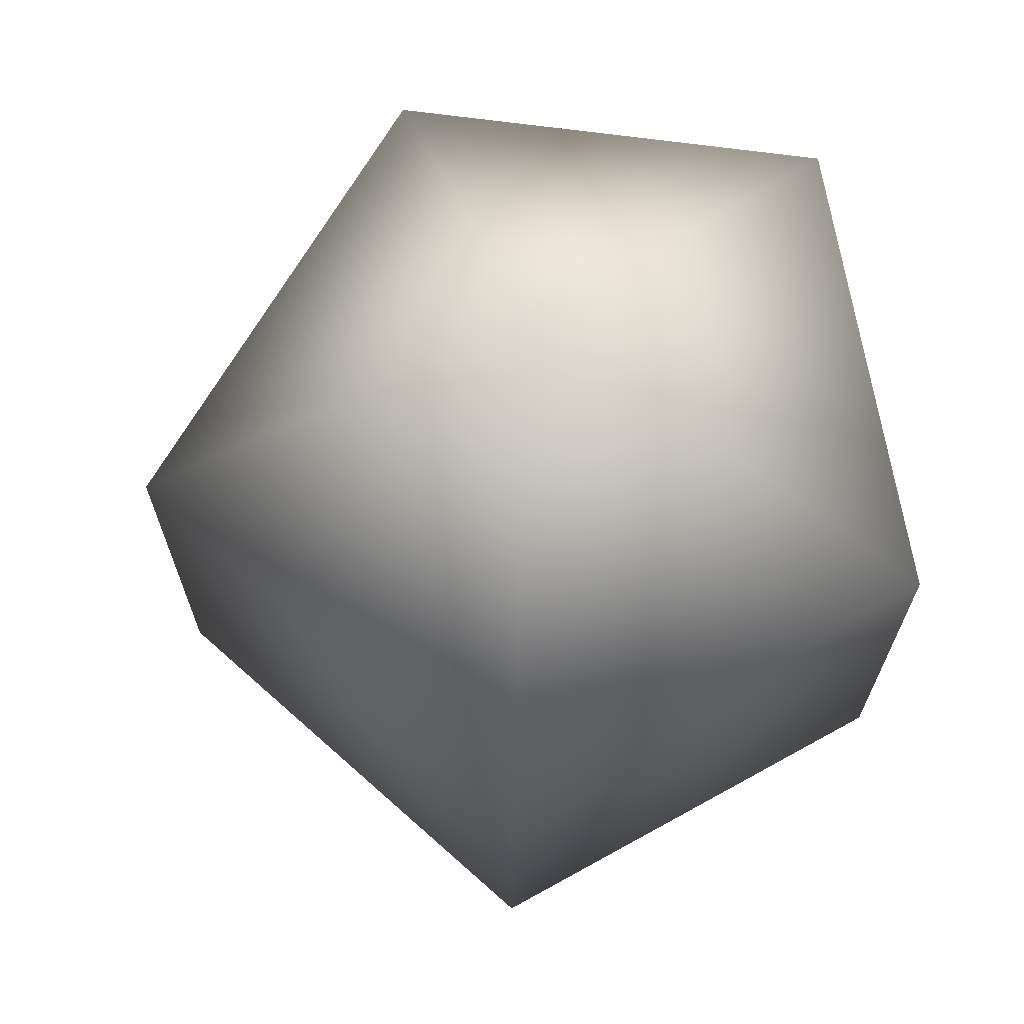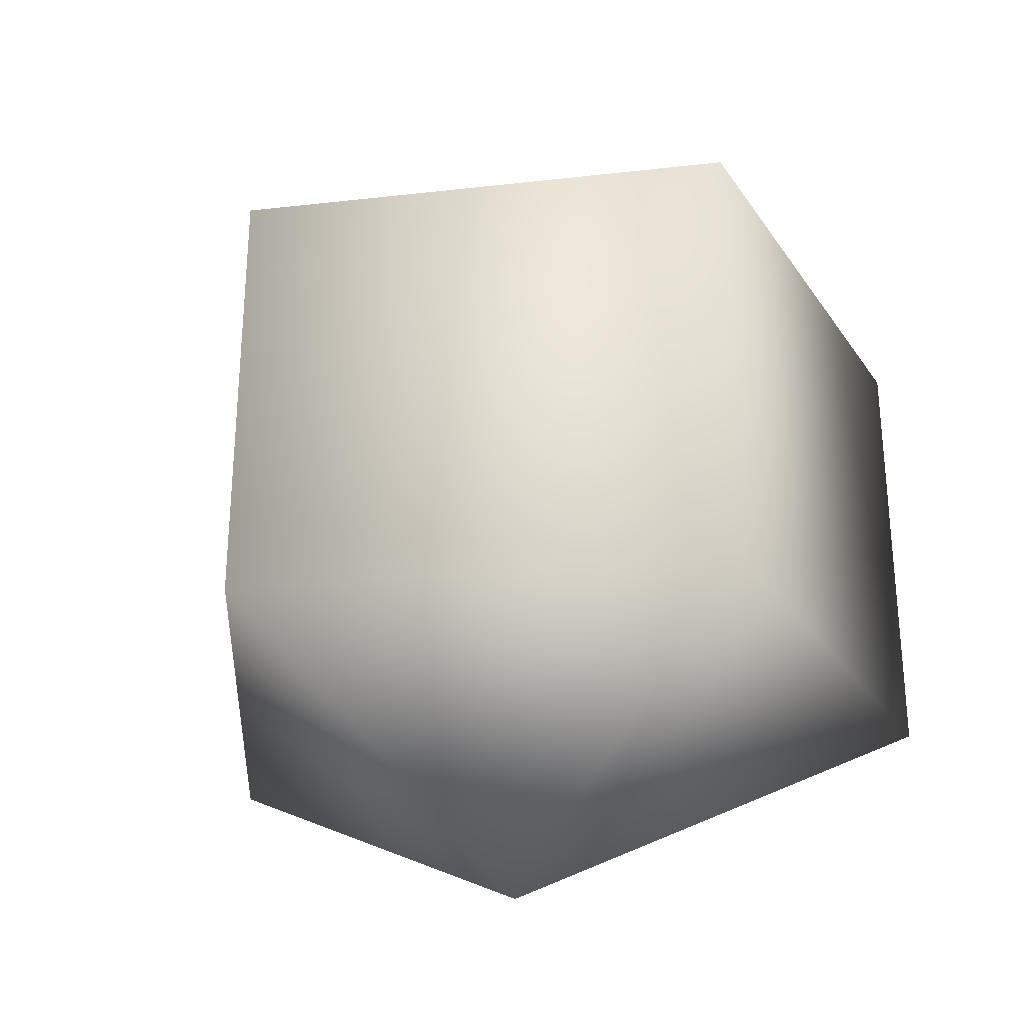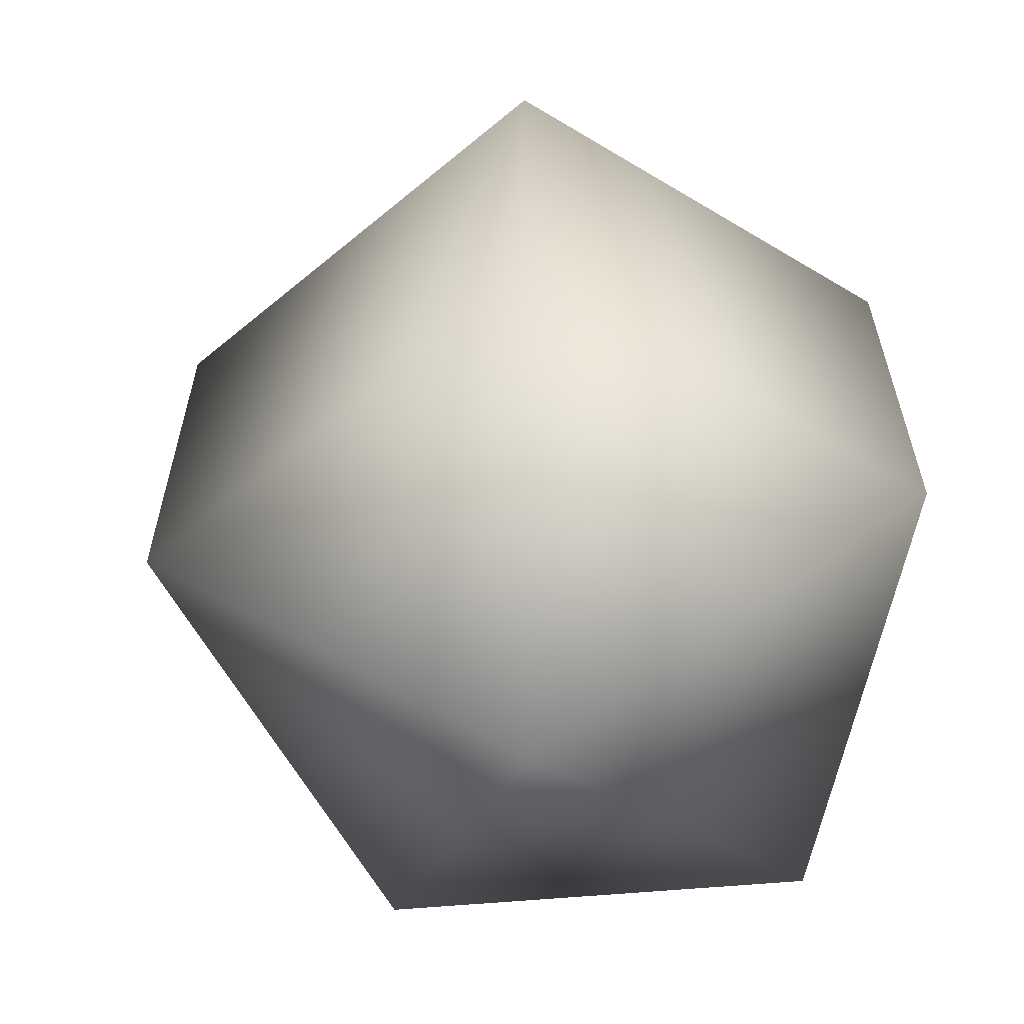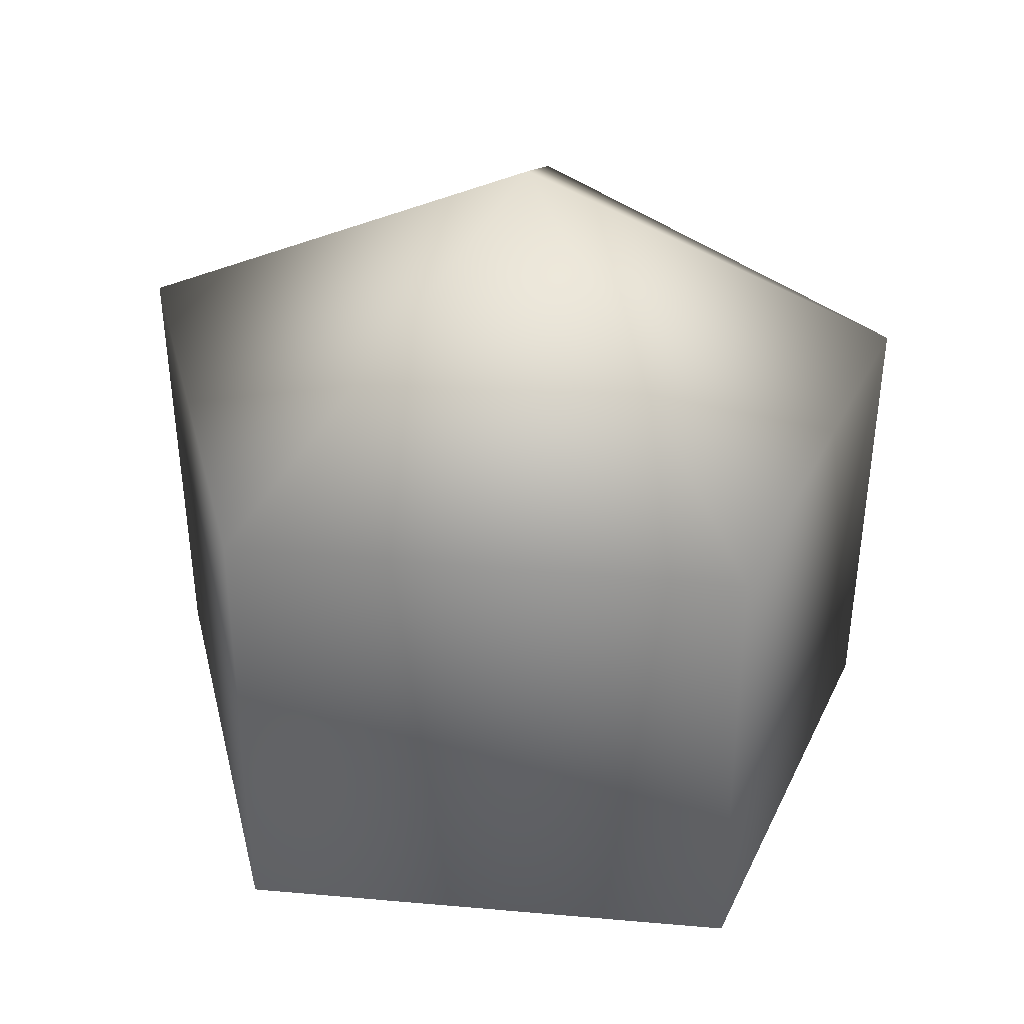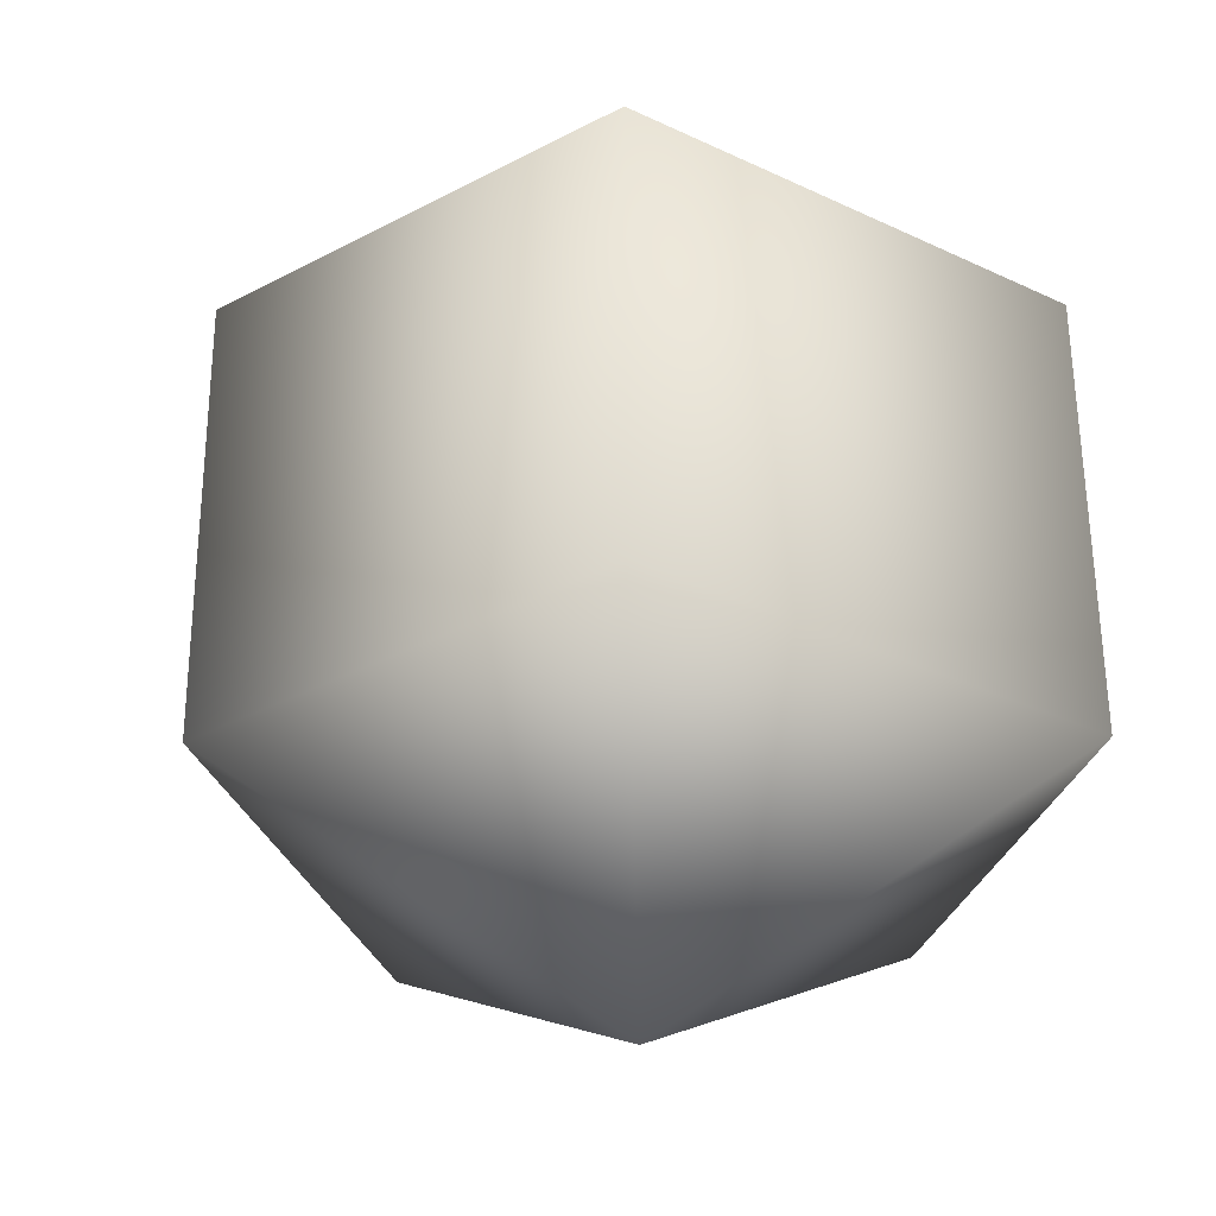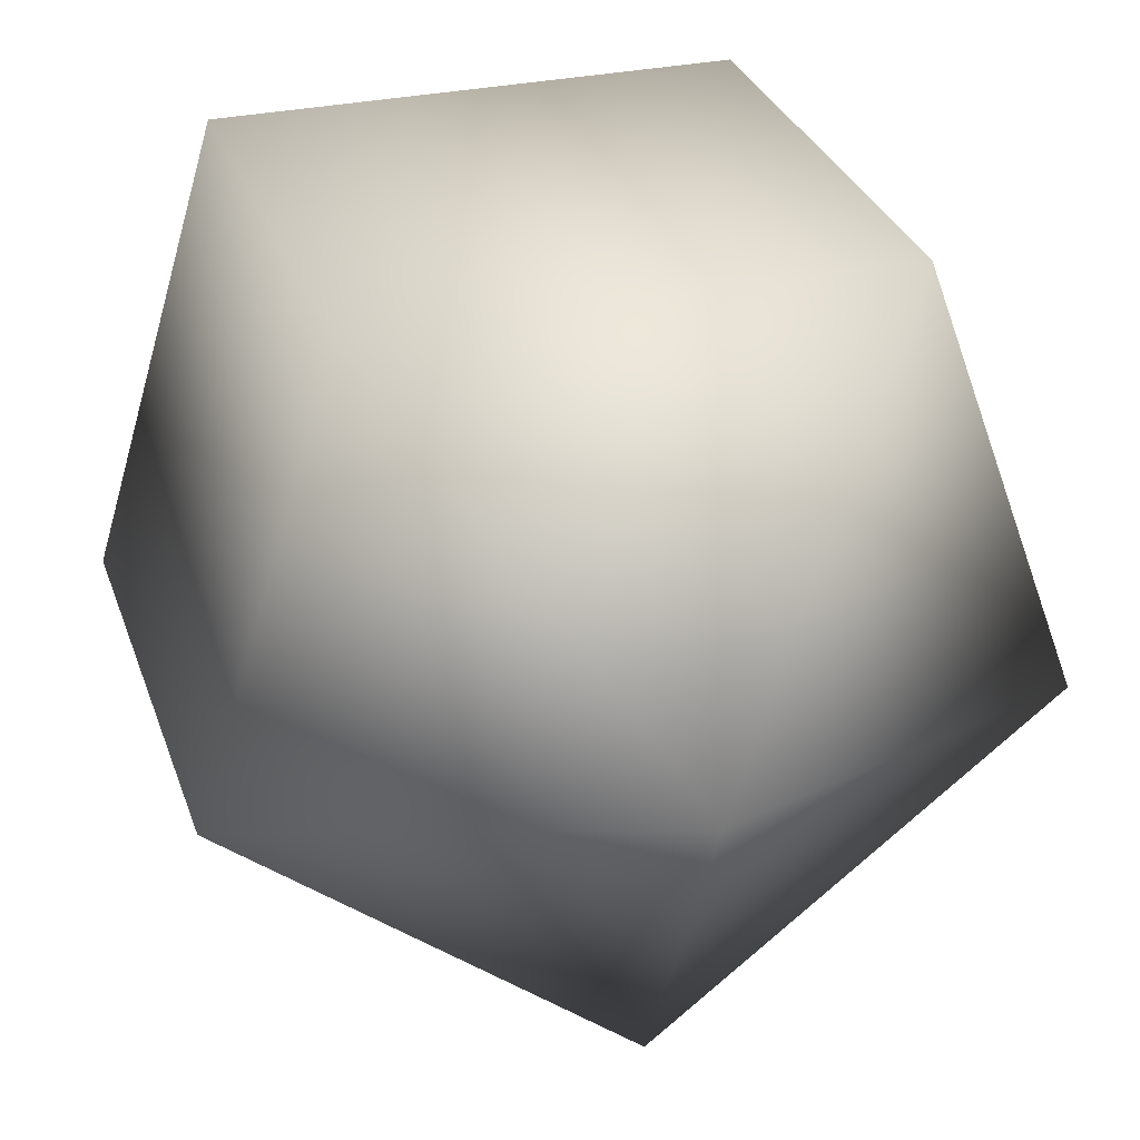
<metadata>
{"format":"obj","ext":"obj","renderer":"f3d","projection":"perspective","resolution":1024,"background":"white","views":[{"elev":68.5,"azim":-99.6,"up":"+Y"},{"elev":-30.4,"azim":-132.4,"up":"+Y"},{"elev":-60.8,"azim":-101.5,"up":"+Y"},{"elev":37.7,"azim":6.2,"up":"+Y"},{"elev":-32.4,"azim":-33.6,"up":"+Y"},{"elev":30.8,"azim":162.1,"up":"+Z"}]}
</metadata>
<code>
o model_1511
v -0.357 0.5515 -0.07549
v -0.01451 0.5515 -0.345
v -0.01451 0.1519 -0.345
v -0.3521 0.1519 -0.07549
v -0.2174 0.5515 0.3063
v -0.357 0.5515 -0.07549
v -0.3521 0.1519 -0.07549
v -0.2174 0.1519 0.3063
v 0.2093 0.5515 0.3084
v 0.2093 0.1519 0.3084
v 0.3251 0.5515 -0.06426
v 0.3203 0.1519 -0.06426
v 0.3251 0.5515 -0.06426
v 0.3203 0.1519 -0.06426
v 0 0.7426 0
v 0 0.7426 0
v 0 -0.02946 0
v 0 -0.02946 0
g surface_000
f 3 14 17
f 2 14 3
f 2 13 14
f 15 13 2
f 2 1 15
f 1 2 3
f 1 3 4
f 4 3 17
f 12 10 18
f 11 10 12
f 11 9 10
f 9 8 10
f 8 18 10
f 8 7 18
f 5 7 8
f 5 6 7
f 6 5 16
f 9 11 16
f 16 5 9
f 9 5 8

</code>
